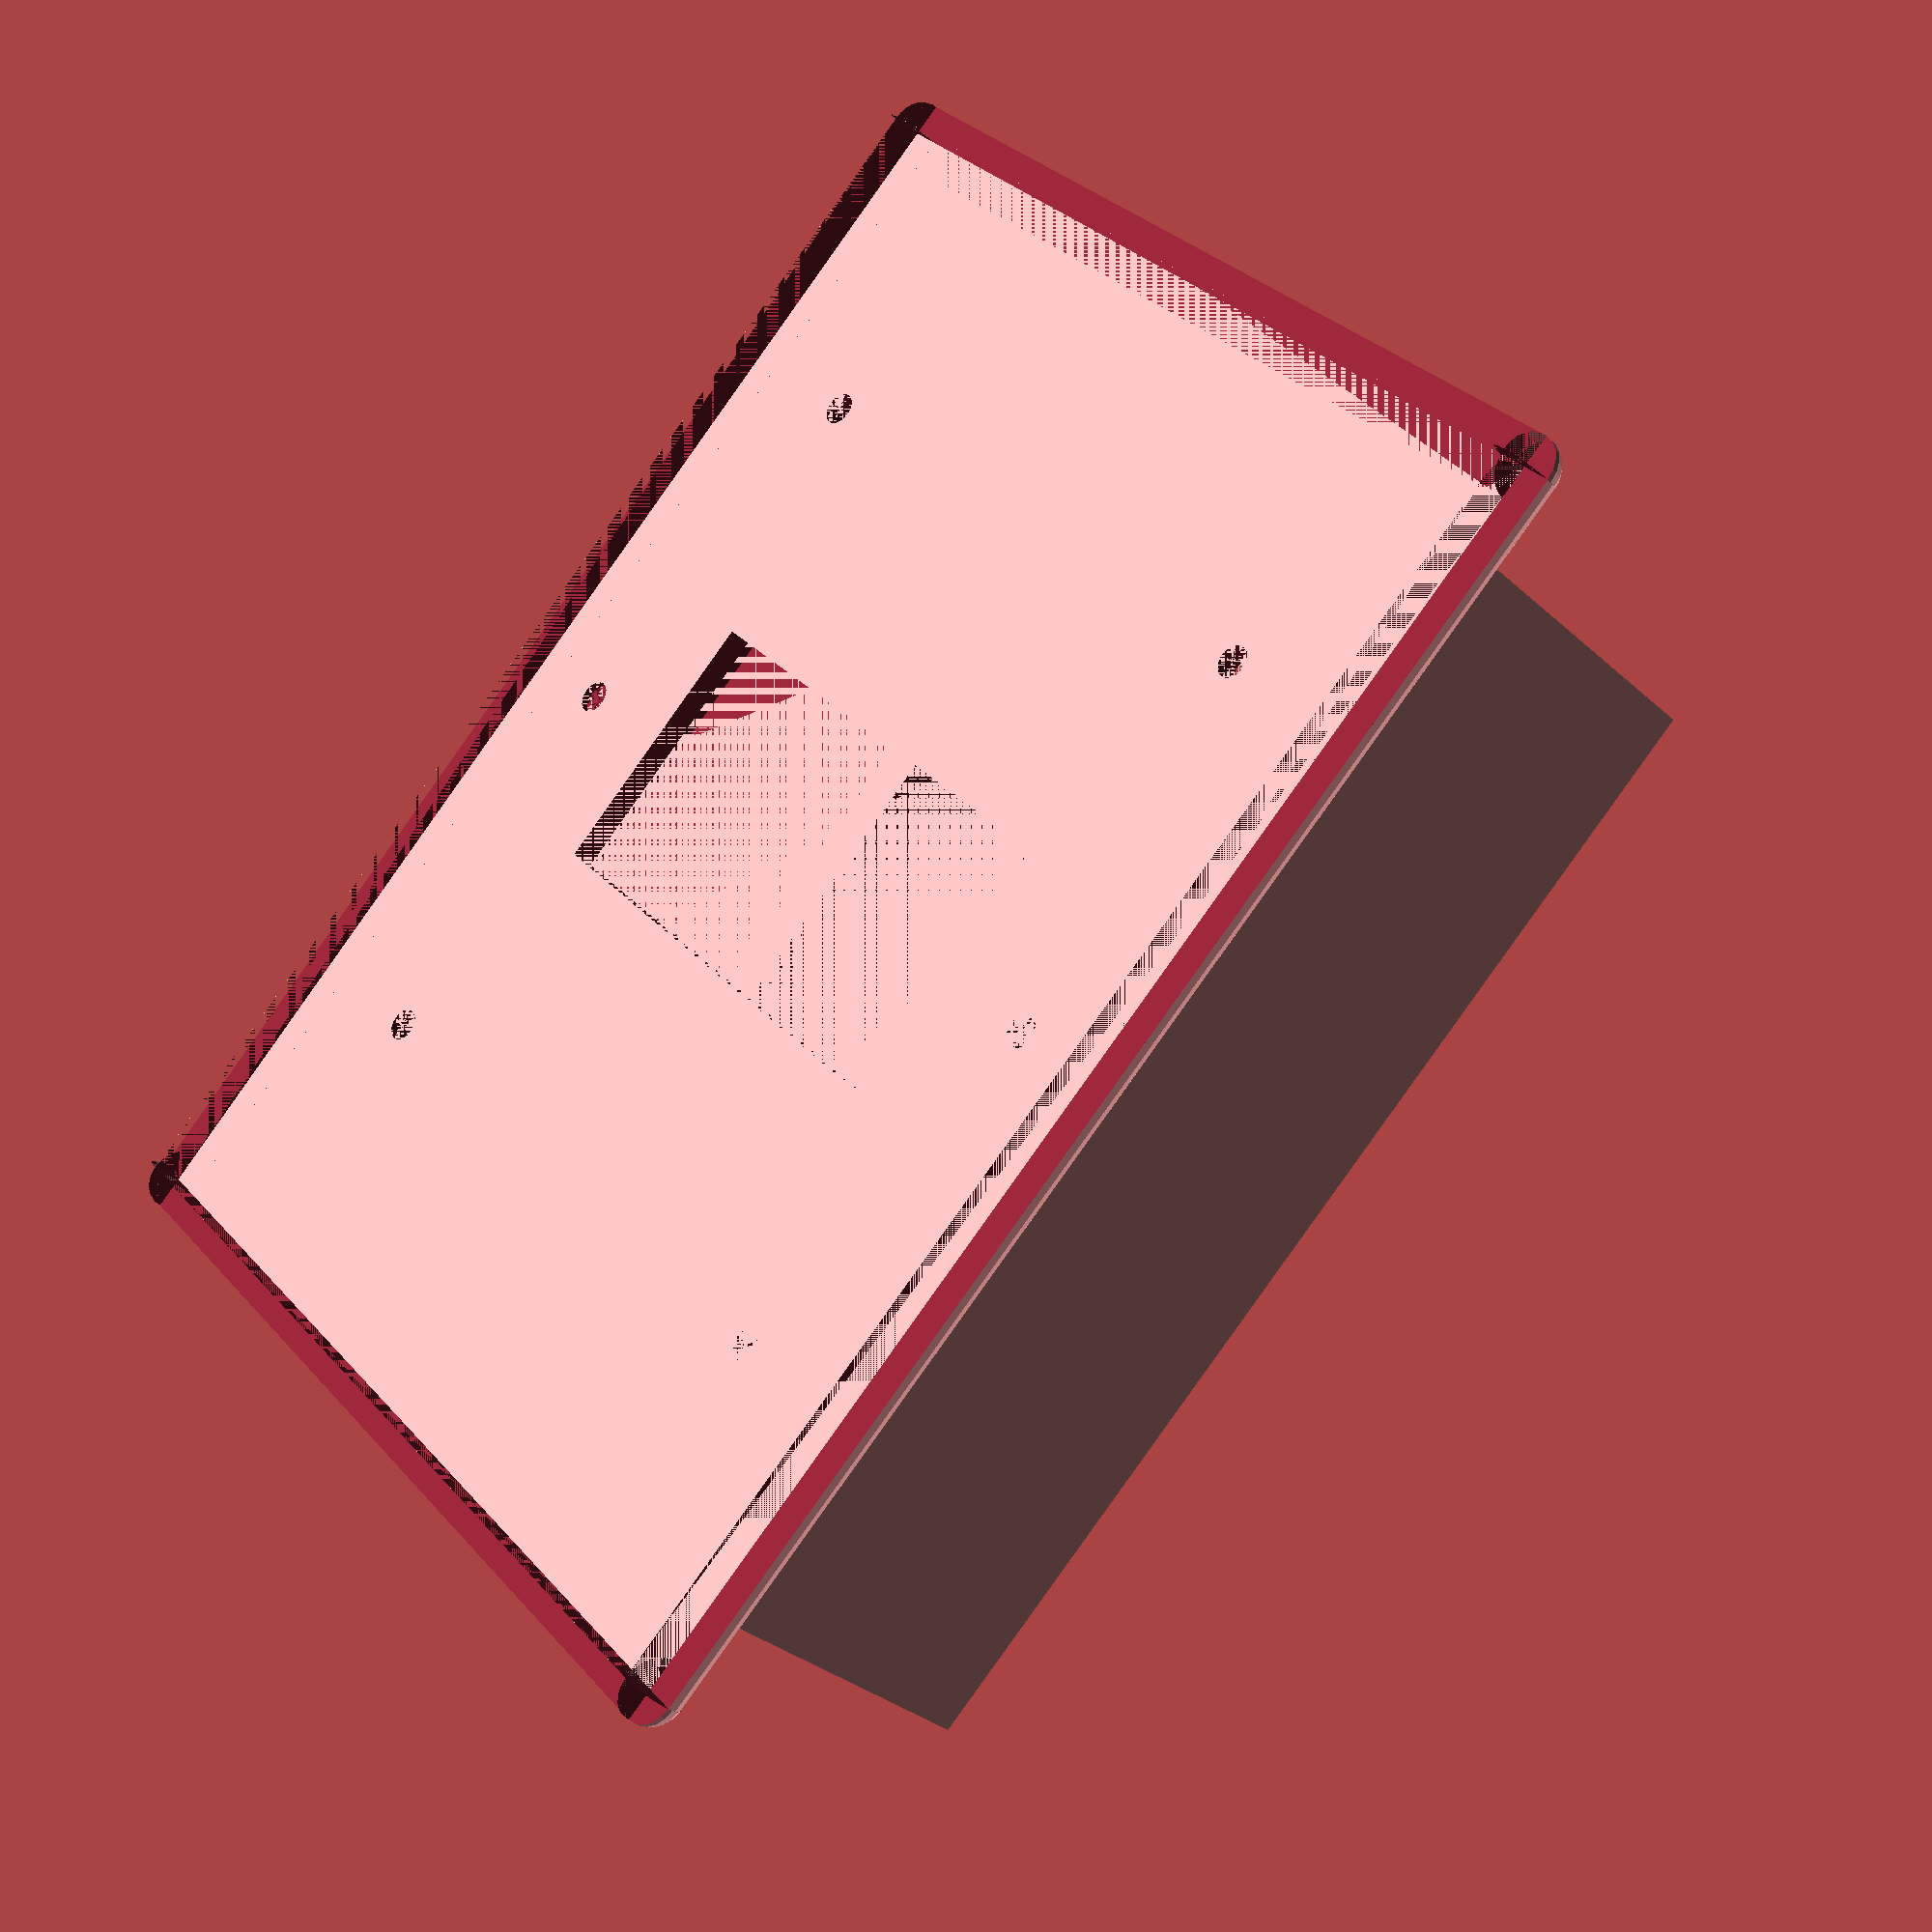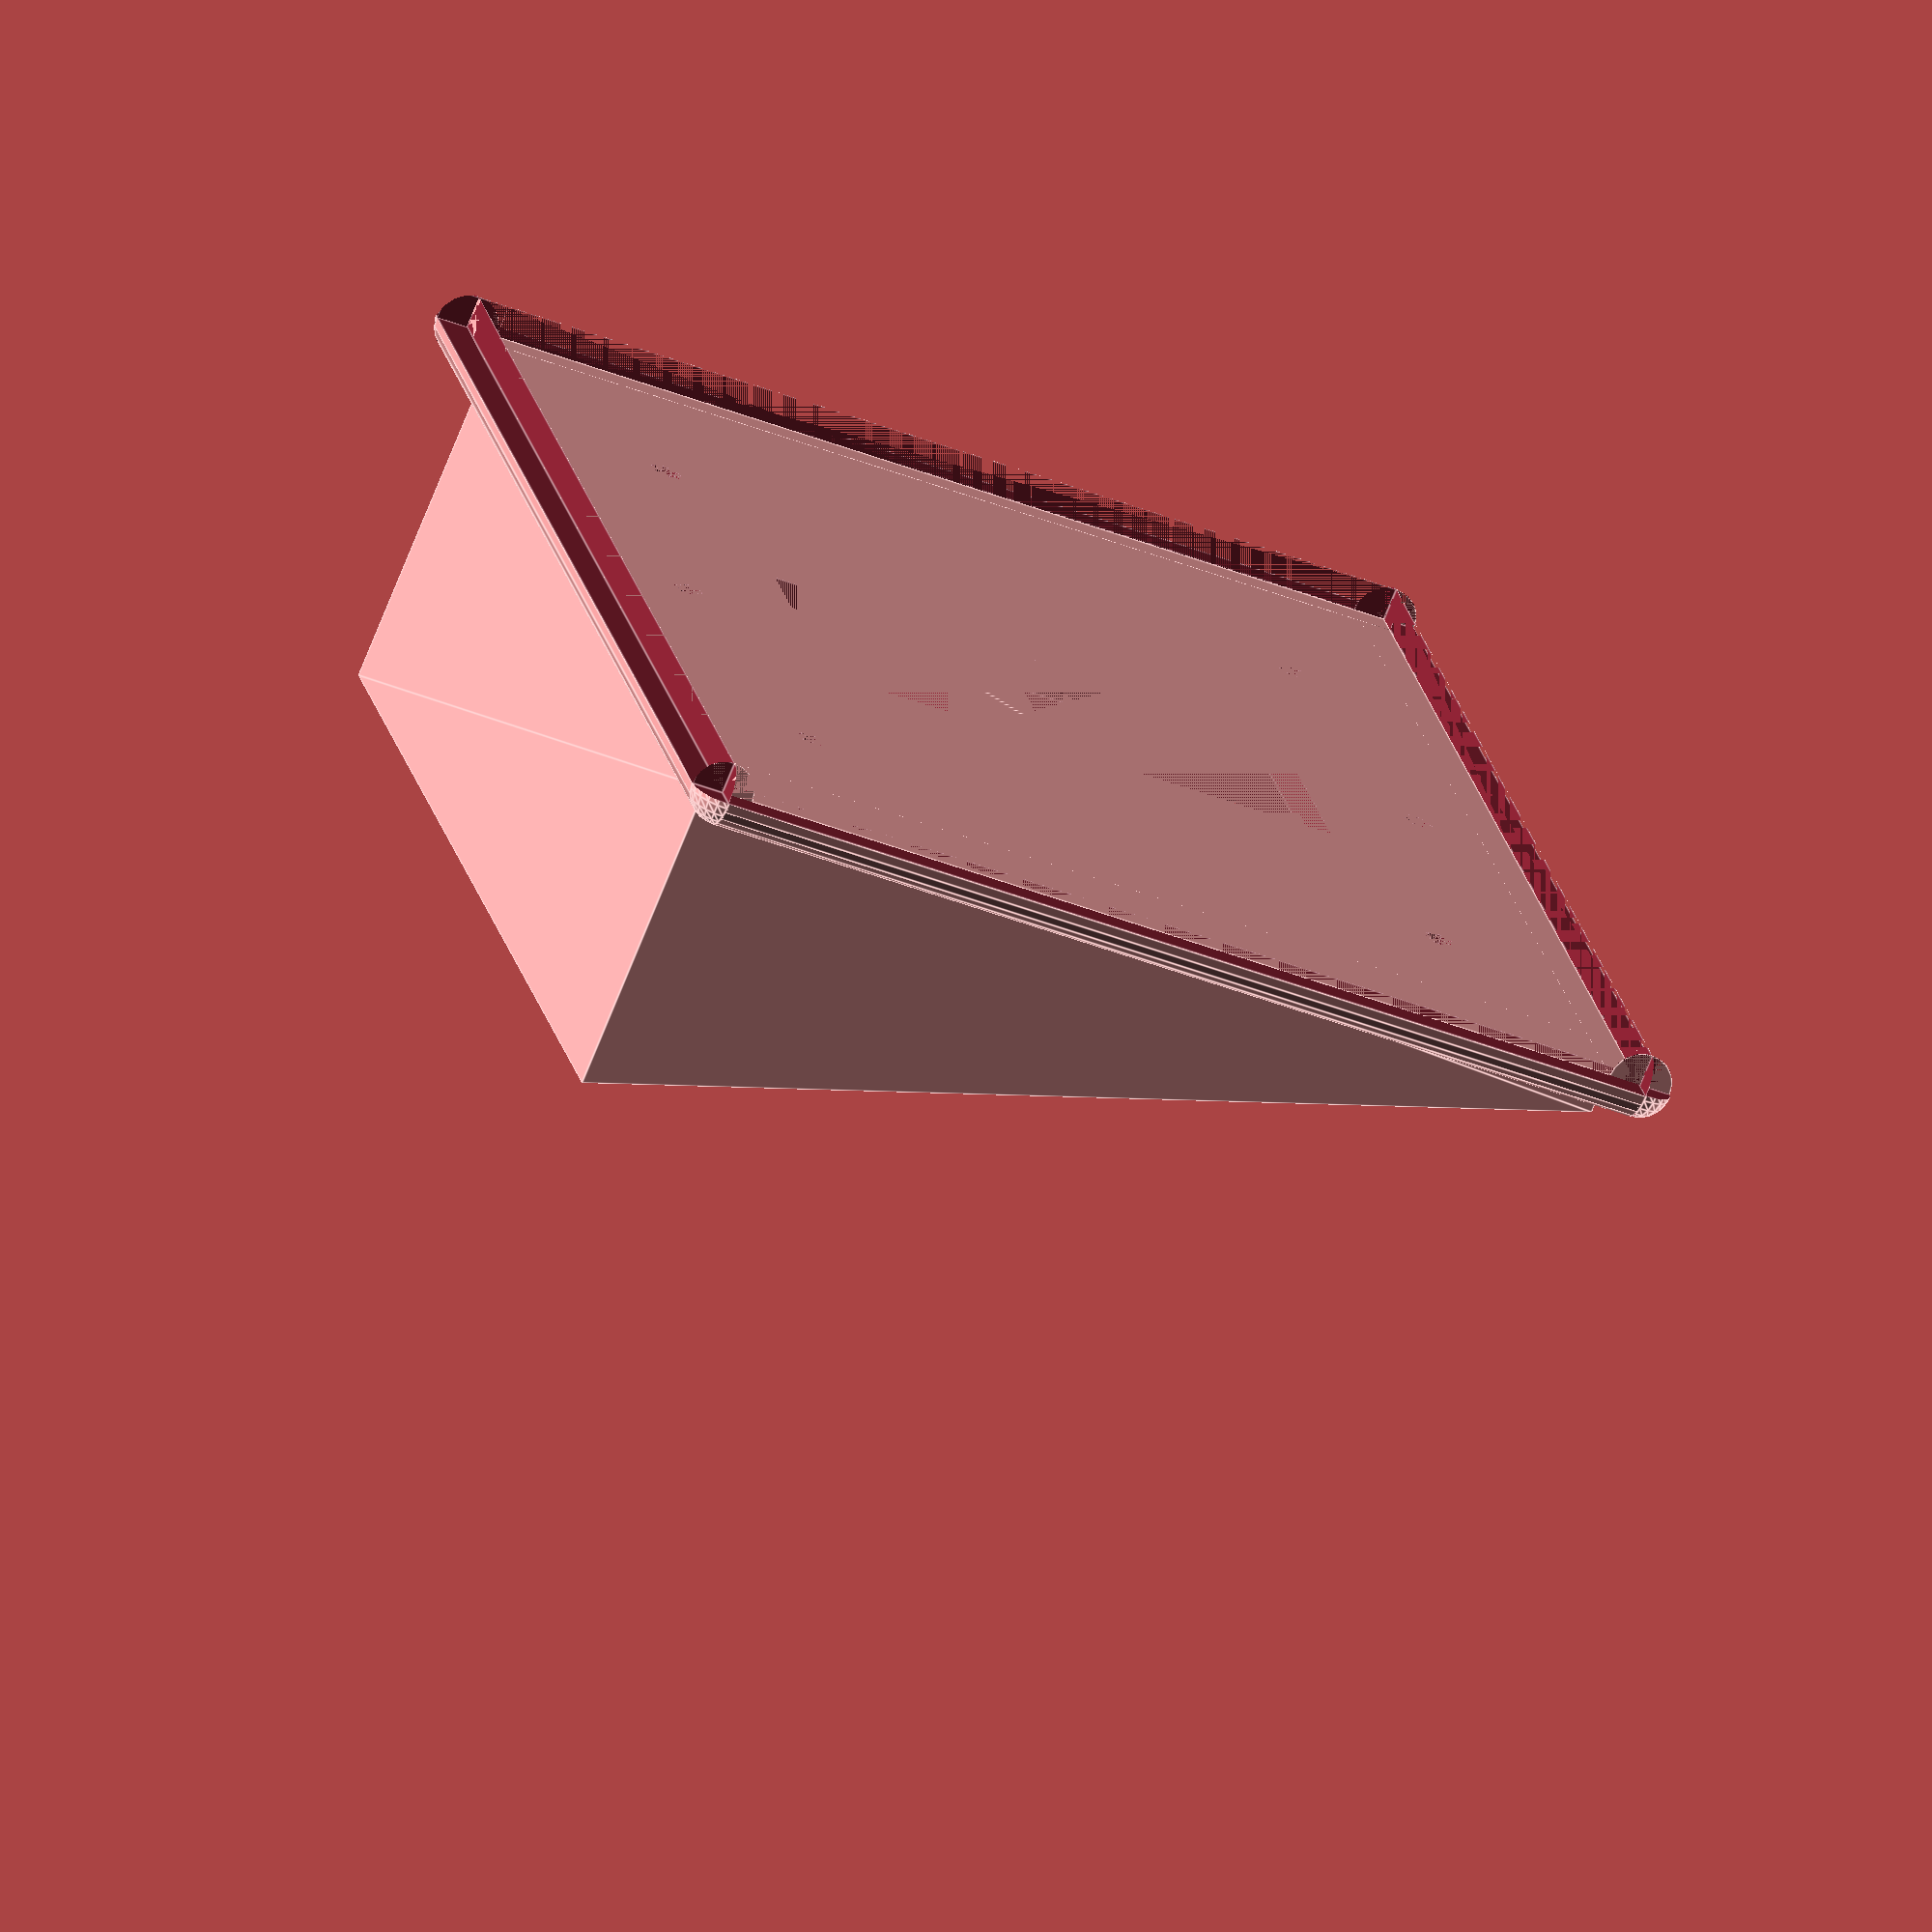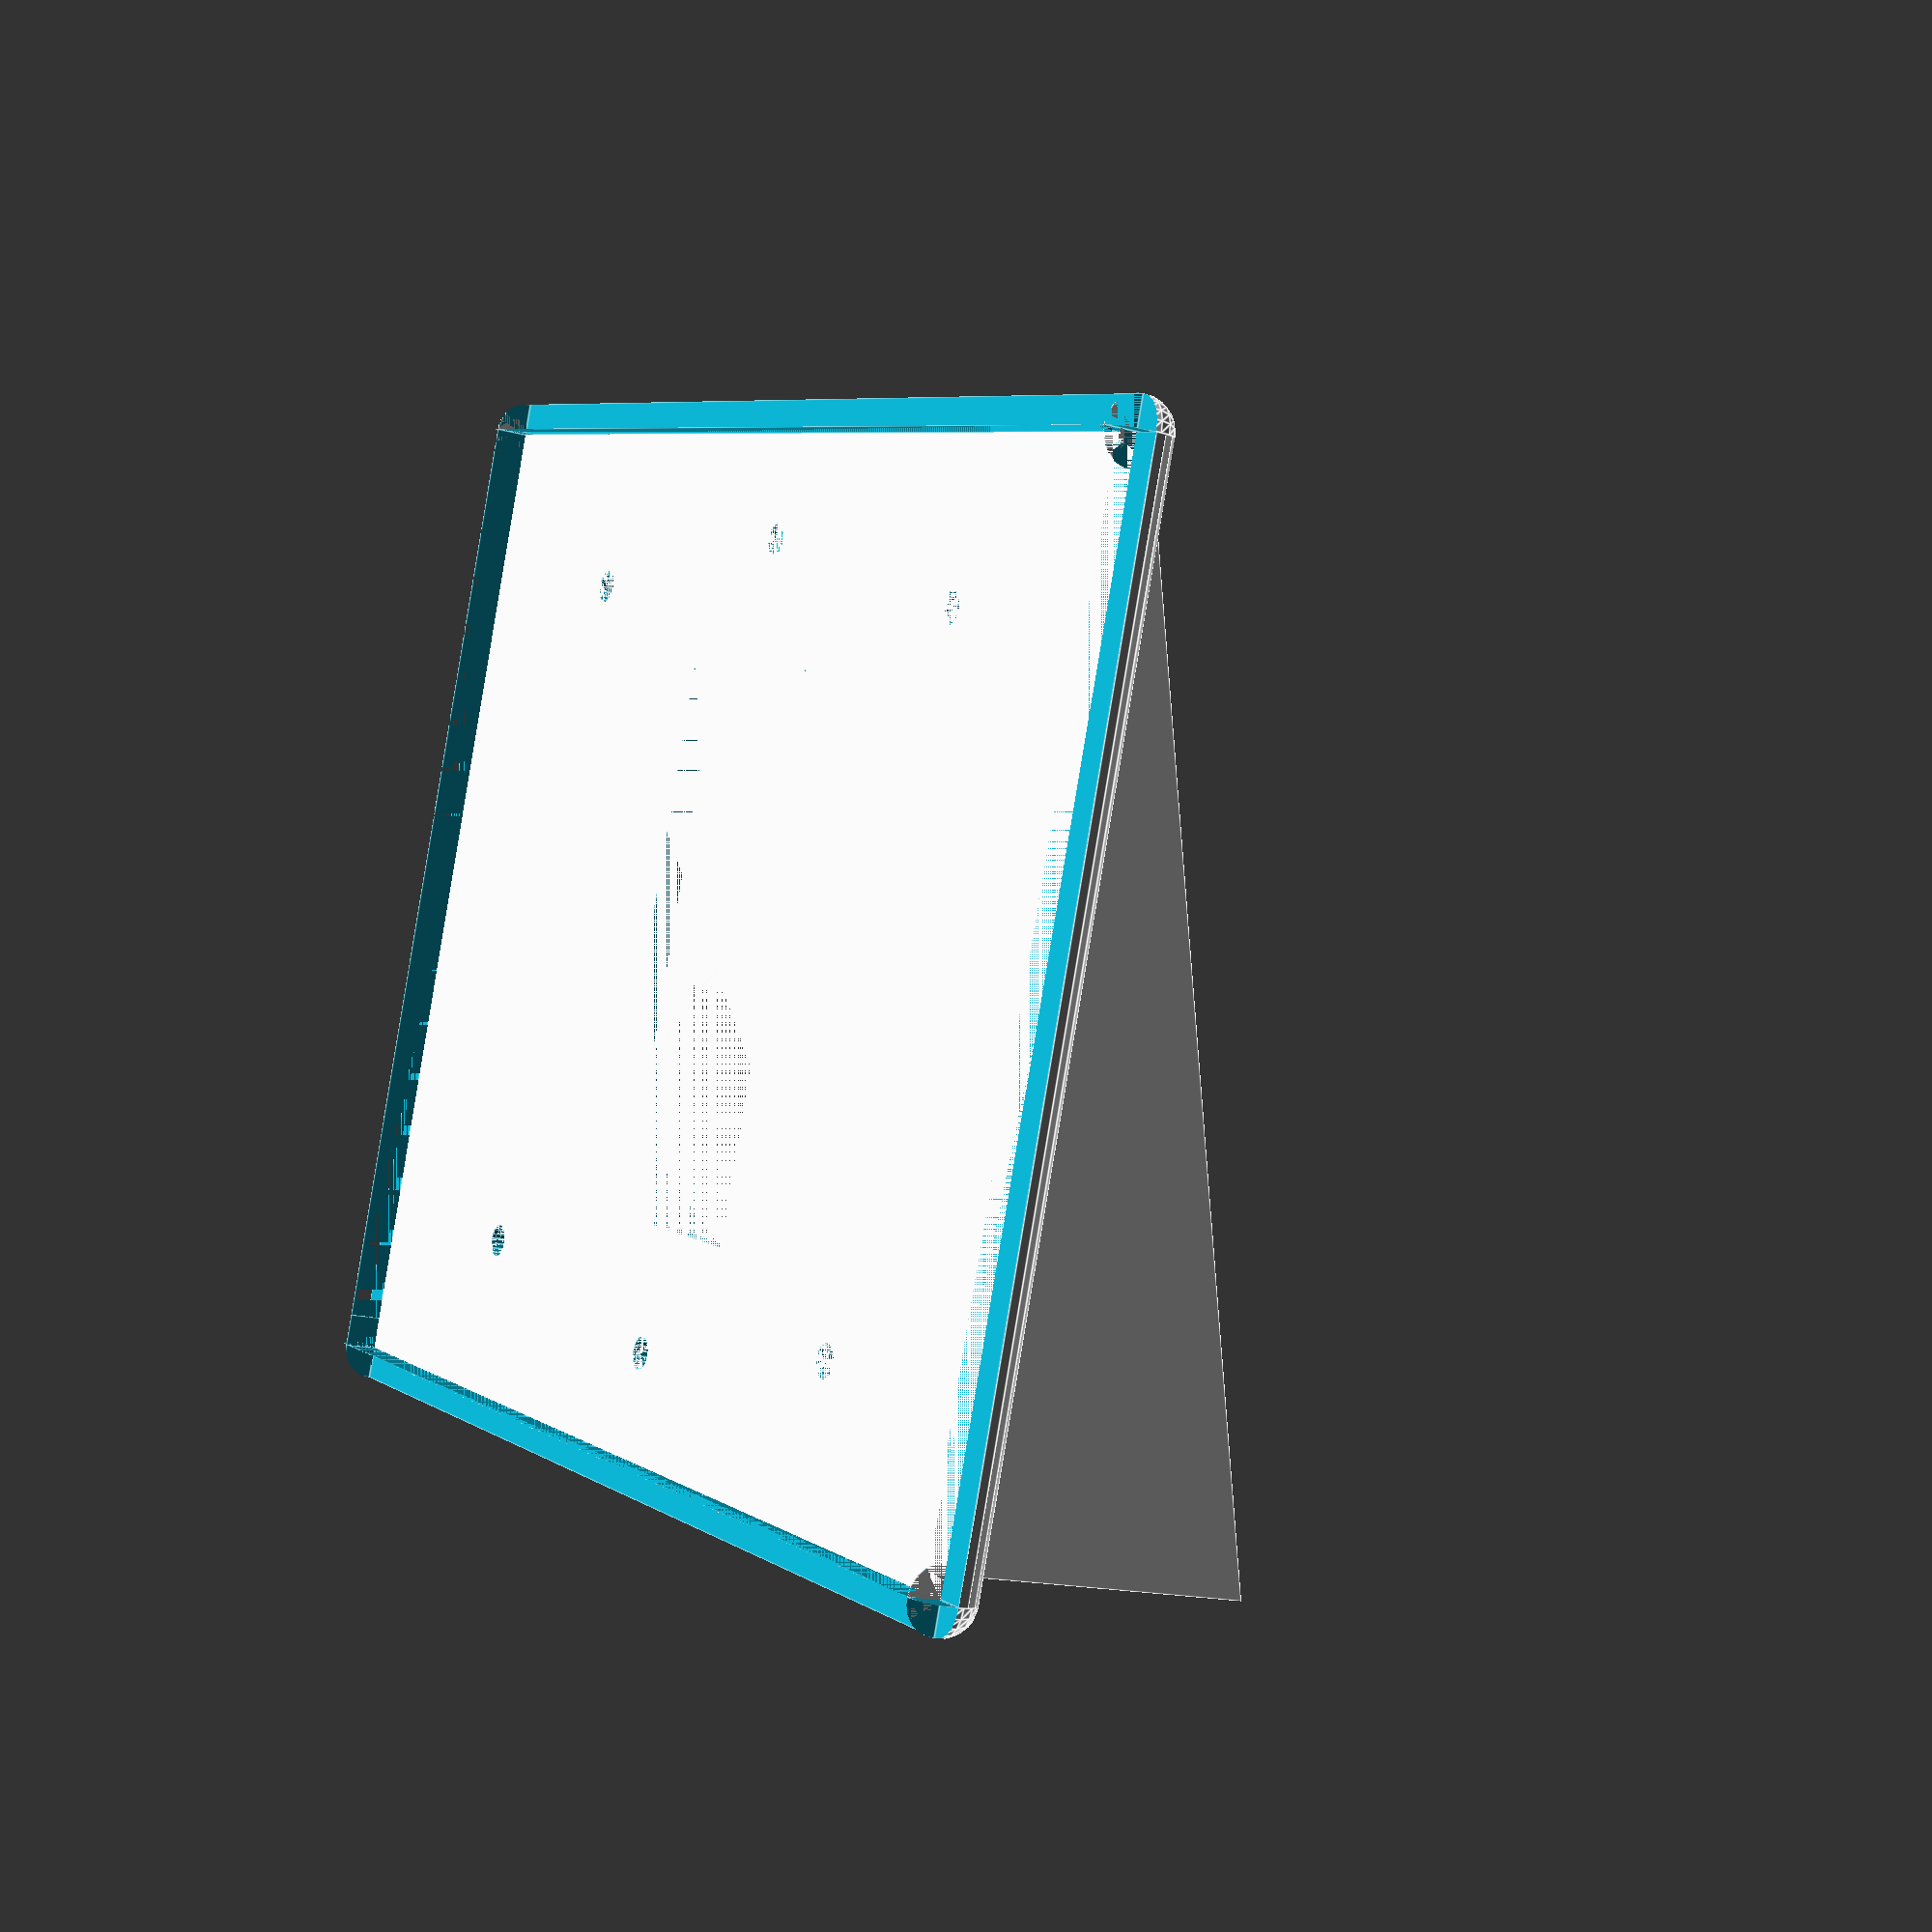
<openscad>

plate_x = 168;
plate_y = 130;
plate_z = 4;

decora_x = 33;
decora_y = 67;

decora_screws = 48.41875;
box_screws = 41.67125;
gang_offset = 46.0375;

dock_width = 140;
dock_height = 120;

$fn = 20;

union() {
	plate();
	dock();
}


module plate() {
	difference() {
		union() {
			translate([plate_z, plate_z, 0]) 
			cube(size = [plate_x - (2 * plate_z), plate_y - (2 * plate_z), plate_z]);
		
			// left side
			translate([plate_z, plate_z, 0])
			rotate([-90, 180, 0])
			quarter_cylinder(plate_y - (2 * plate_z), plate_z);

			// right side
			translate([plate_x - plate_z, plate_z, 0])
			rotate([-90, -90, 0])
			quarter_cylinder(plate_y - (2 * plate_z), plate_z);
	
			// top side
			translate([plate_x - plate_z, plate_y - plate_z, 0])
			rotate([0, -90, 0])
			quarter_cylinder(plate_x - (2 * plate_z), plate_z);

			// bottom side
			translate([plate_z, plate_z, 0])
			rotate([0, -90, 180])
			quarter_cylinder(plate_x - (2 * plate_z), plate_z);

			// top right
			translate([plate_x - plate_z, plate_y - plate_z, 0])
			semihemisphere(plate_z);

			// bottom right
			translate([plate_x - plate_z, plate_z, 0])
			rotate([0, 0, -90])
			semihemisphere(plate_z);

			// top left
			translate([plate_z, plate_y - plate_z, 0])
			rotate([0, 0, 90])
			semihemisphere(plate_z);

			// bottom left
			translate([plate_z, plate_z, 0])
			rotate([0, 0, 180])
			semihemisphere(plate_z);
		}

		translate([(plate_x - decora_x) / 2, (plate_y - decora_y) / 2, 0])
		cube(size = [decora_x, decora_y, plate_z]);

		// top decora screw
		translate([plate_x / 2, (plate_y / 2) + decora_screws, 0])
		inset_screw(plate_z);

		// bottom decora screw
		translate([plate_x / 2, (plate_y / 2) - decora_screws, 0])
		screw(plate_z);

		// top right screw
		translate([plate_x / 2 + gang_offset, (plate_y / 2) + box_screws, 0])
		screw(plate_z);

		// bottom right screw
		translate([plate_x / 2 + gang_offset, (plate_y / 2) - box_screws, 0])
		screw(plate_z);

		// top left screw
		translate([plate_x / 2 - gang_offset, (plate_y / 2) + box_screws, 0])
		screw(plate_z);

		// bottom left screw
		translate([plate_x / 2 - gang_offset, (plate_y / 2) - box_screws, 0])
		screw(plate_z);

		// remove a small part of the dock
		dock_solid();
	}
}

module dock() {
	difference() {
		dock_solid();
		
		translate([(plate_x - (dock_width - 10)) / 2, 10, plate_z - 1]) 
		cube([dock_width - 10, (dock_height / 2) - 10, 35]);
	}
}

module dock_solid() {
	translate([(plate_x - dock_width) / 2, (plate_y - dock_height) / 2, plate_z - 1])
	difference() {
		rotate([90, 0, 90])
		linear_extrude(height=dock_width)
		polygon(points=[[0,0], [0,40], [dock_height,5], [dock_height,0]]);	

		translate([dock_width / 4, dock_height / 2, 0])
		cube(dock_width / 2, dock_height / 2, 40);
	}
}

module inset_screw(h) {
	union() {
		cylinder(r=2, h=h-3);
	
		translate([0, 0, h-3])
		cylinder(r1=2, r2=3.3, h=h);
	}
}

module screw(h) {
	cylinder(r=2, h=h);
}

module quarter_cylinder(h, r) {
	difference() {
		cylinder(h=h, r=r);

		translate([-r, 0, 0])
		cube(size=[r, r, h]);

		translate([-r, -r, 0])
		cube(size=[2 * r, r, h]);
	}
}

module semihemisphere(r) {
	difference() {
		sphere(r=r);

		translate([-r, 0, -r])
		cube(size=[r, r, 2 * r]);

		translate([-r, -r, -r])
		cube(size=[2 * r, r, 2 * r]);

		translate([0, 0, -r])
		cube(r, r, r);
	}
}

</openscad>
<views>
elev=211.1 azim=222.6 roll=322.0 proj=p view=wireframe
elev=73.5 azim=282.0 roll=158.2 proj=o view=edges
elev=195.9 azim=160.7 roll=300.0 proj=p view=edges
</views>
